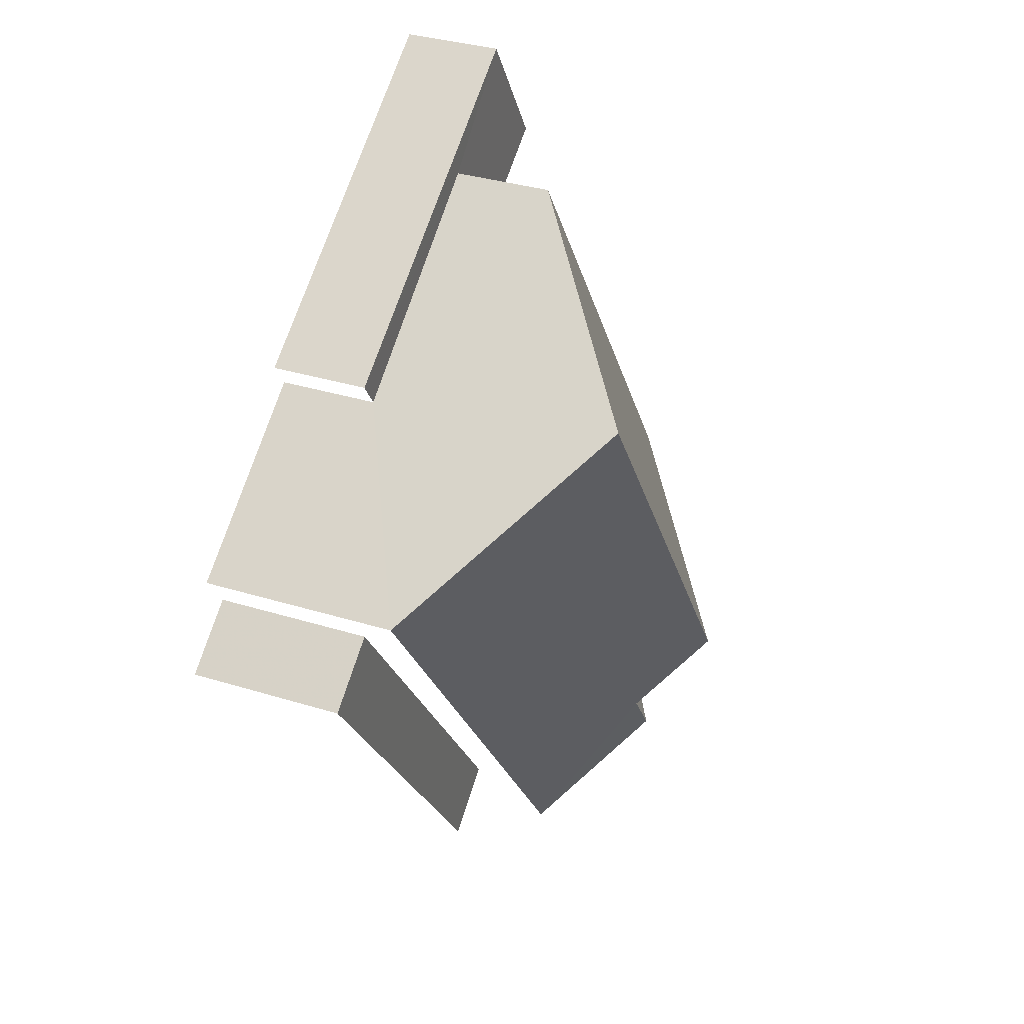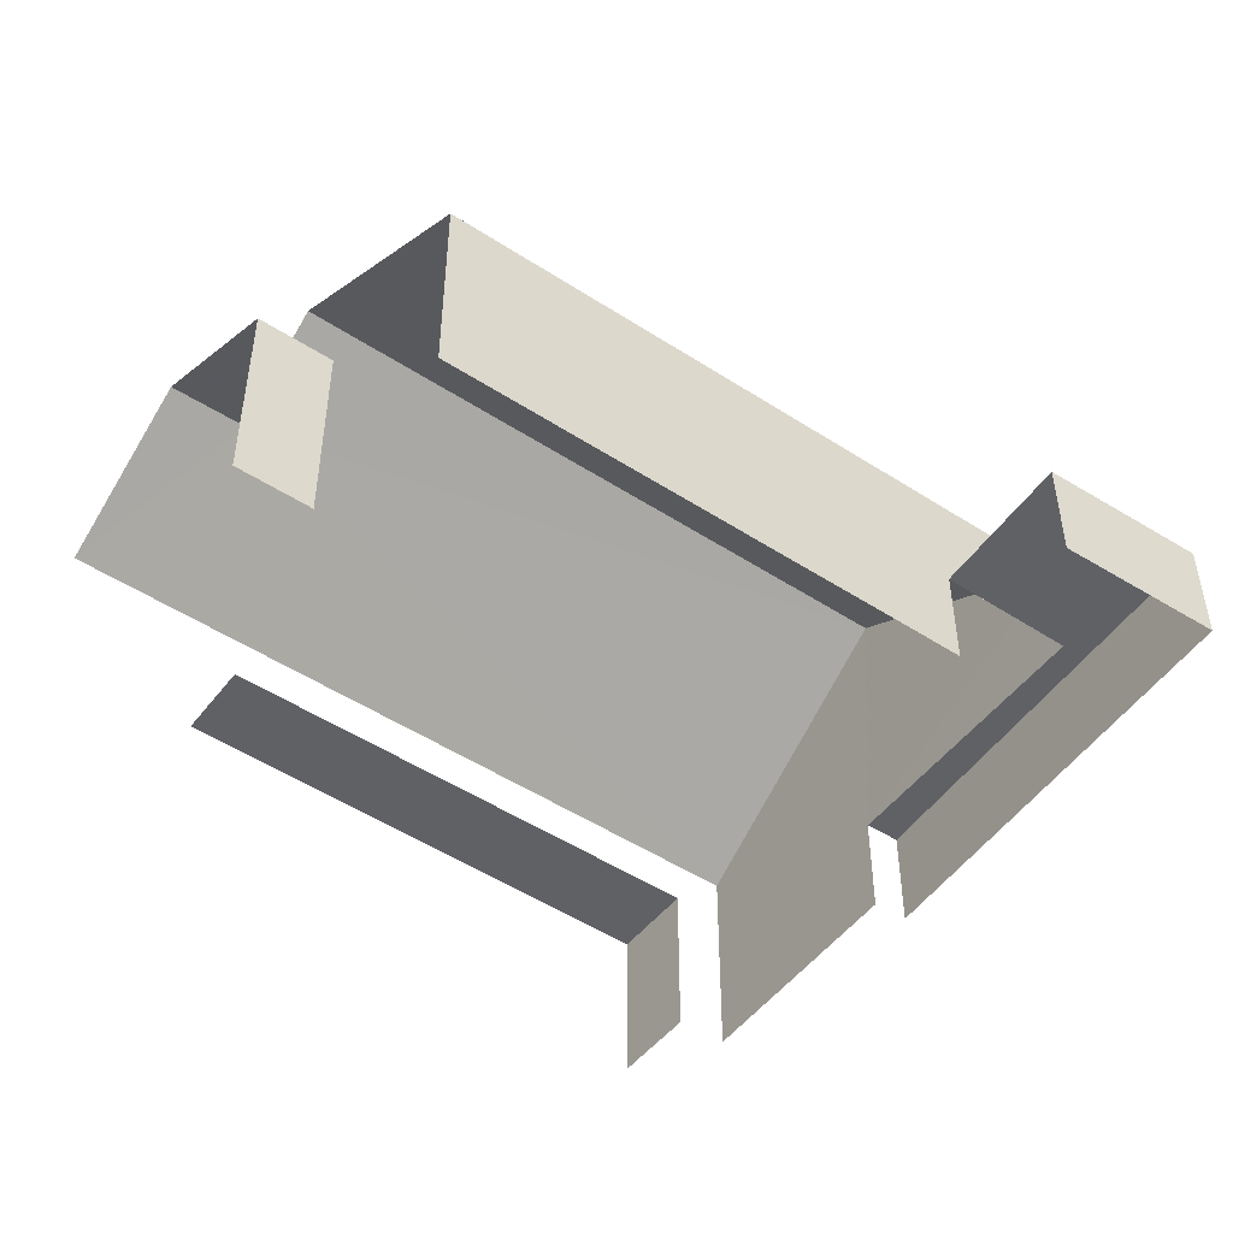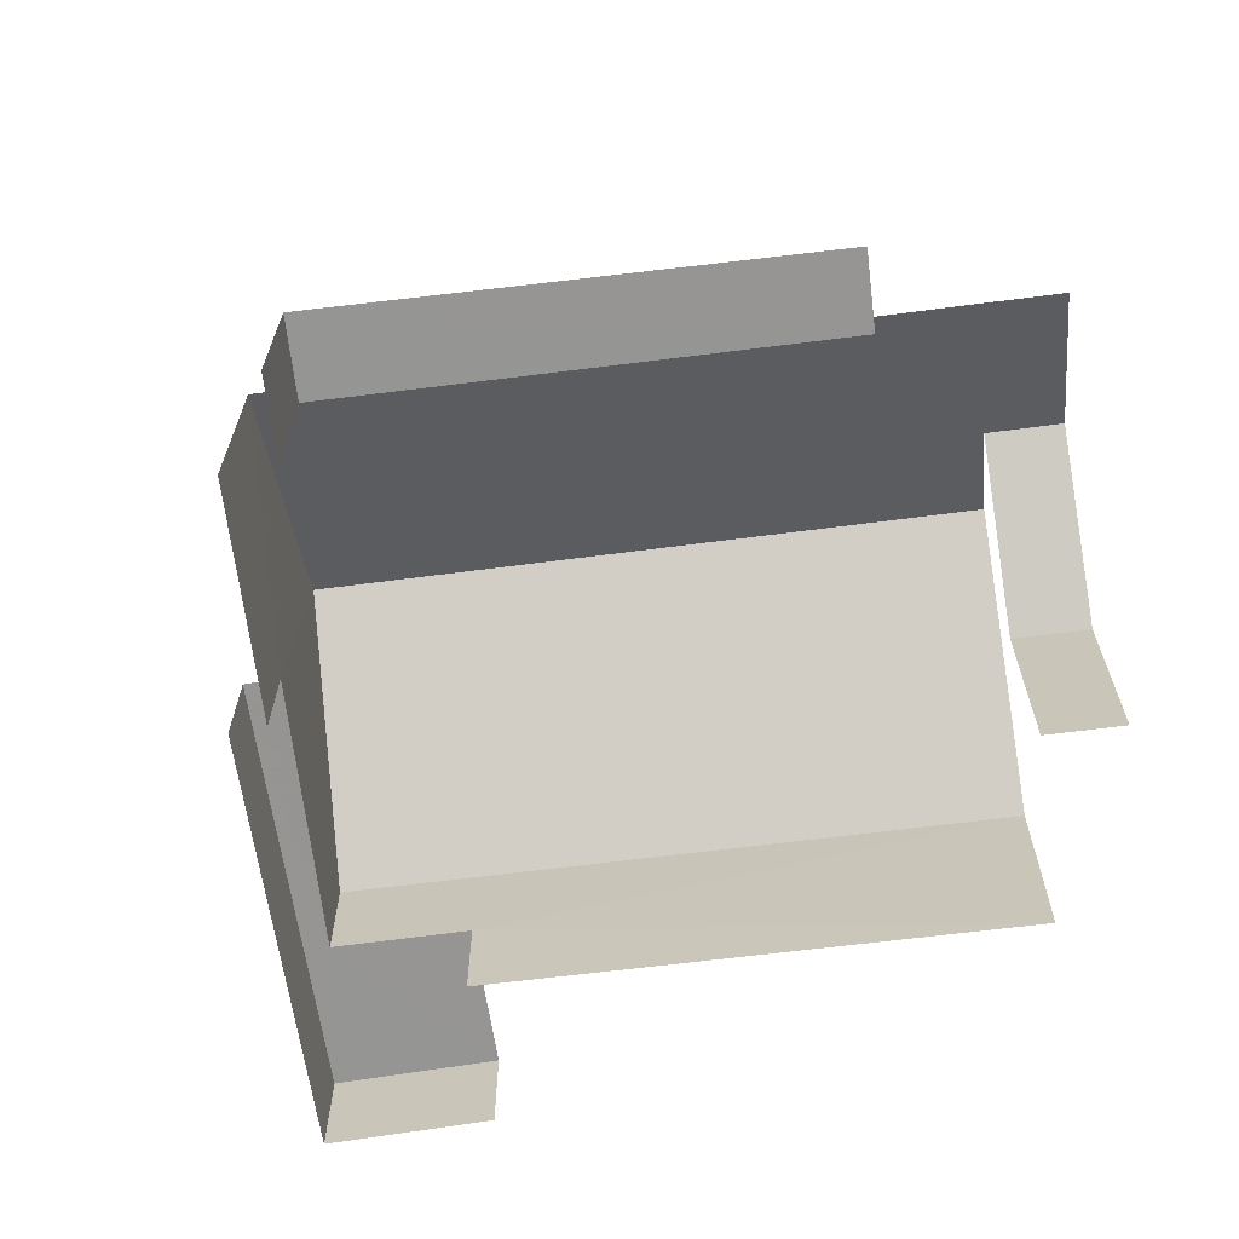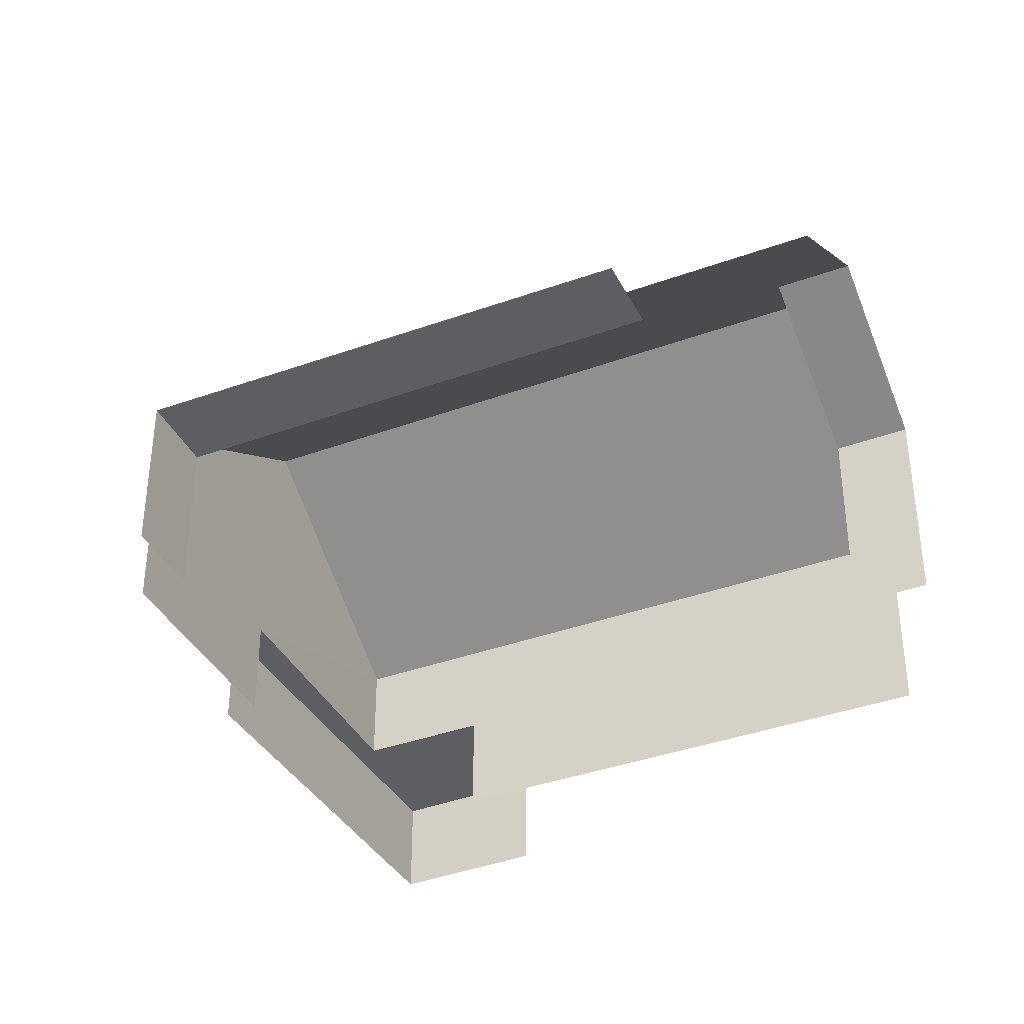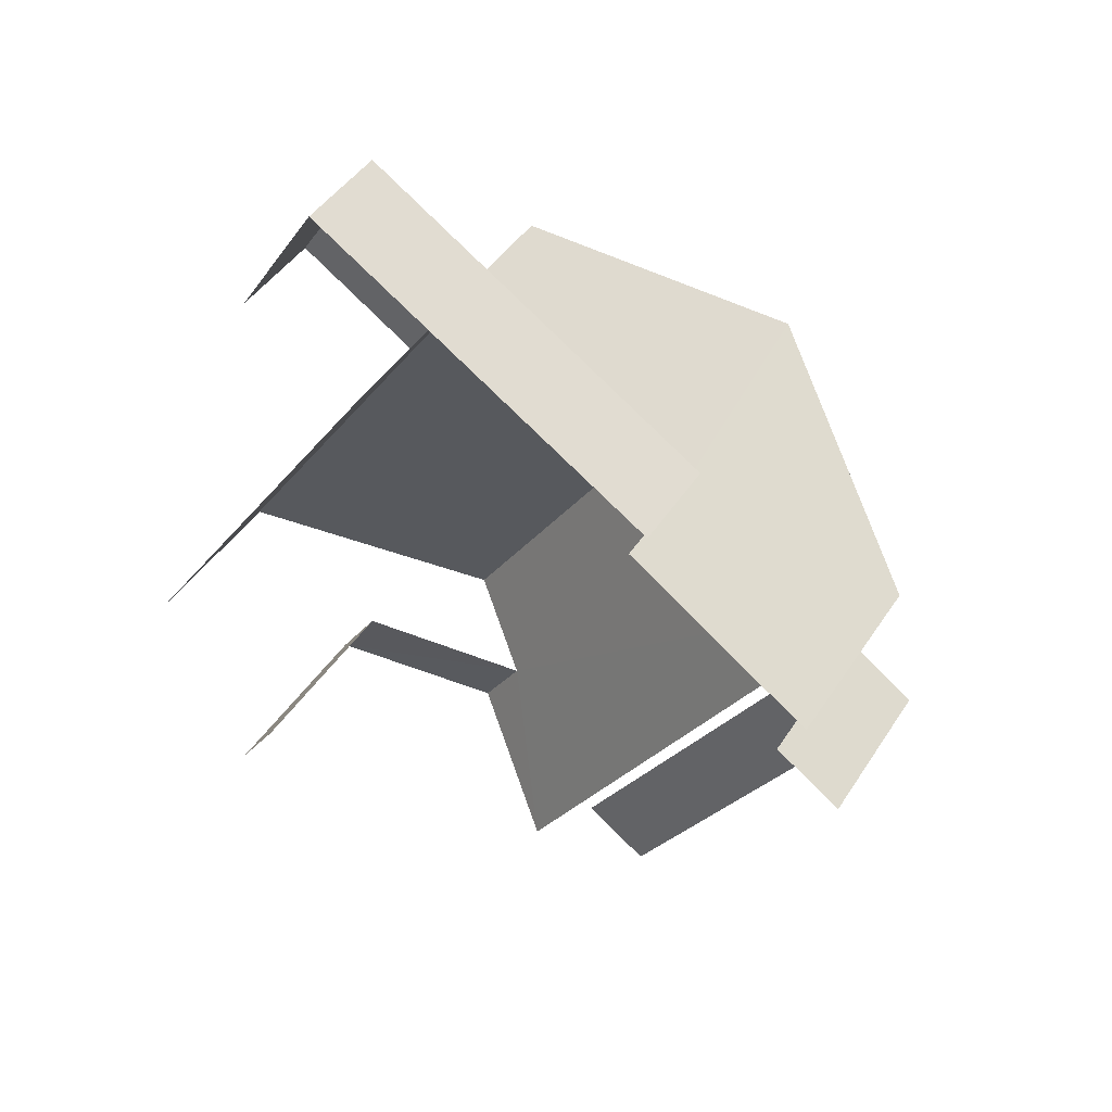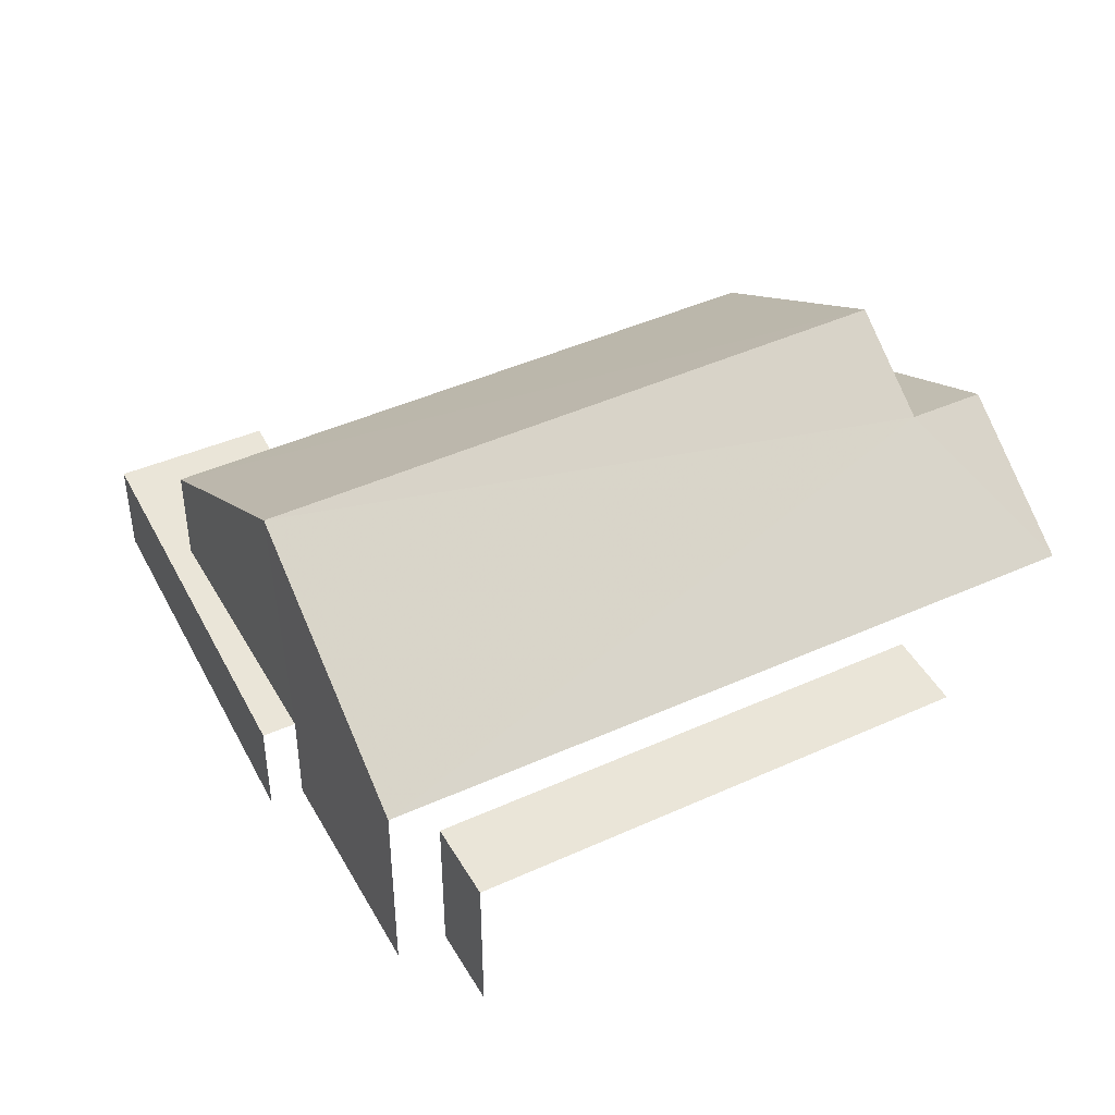
<metadata>
{"format":"obj","ext":"obj","renderer":"f3d","projection":"perspective","resolution":1024,"background":"white","views":[{"elev":35.4,"azim":-67.7,"up":"+Y"},{"elev":-49.7,"azim":88.9,"up":"+Z"},{"elev":-67.2,"azim":-48.2,"up":"+Z"},{"elev":-38.3,"azim":-30.7,"up":"+Z"},{"elev":43.4,"azim":-149.6,"up":"+Y"},{"elev":45.1,"azim":-83.0,"up":"+Z"}]}
</metadata>
<code>
v -2.239e+05 -1.284e+05 14.28
v -2.239e+05 -1.284e+05 14.28
v -2.239e+05 -1.284e+05 14.28
v -2.239e+05 -1.284e+05 14.28
v -2.239e+05 -1.284e+05 14.28
v -2.239e+05 -1.284e+05 14.28
v -2.239e+05 -1.284e+05 14.28
v -2.239e+05 -1.284e+05 14.28
v -2.239e+05 -1.284e+05 14.28
v -2.239e+05 -1.284e+05 14.28
v -2.239e+05 -1.284e+05 14.28
v -2.239e+05 -1.284e+05 14.28
v -2.239e+05 -1.284e+05 14.28
v -2.239e+05 -1.284e+05 14.28
v -2.239e+05 -1.284e+05 16.74
v -2.239e+05 -1.284e+05 16.74
v -2.239e+05 -1.284e+05 16.74
v -2.239e+05 -1.284e+05 16.74
v -2.239e+05 -1.284e+05 15.83
v -2.239e+05 -1.284e+05 15.83
v -2.239e+05 -1.284e+05 15.83
v -2.239e+05 -1.284e+05 15.83
v -2.239e+05 -1.284e+05 15.83
v -2.239e+05 -1.284e+05 15.83
v -2.239e+05 -1.284e+05 19.79
v -2.239e+05 -1.284e+05 17.4
v -2.239e+05 -1.284e+05 17.4
v -2.239e+05 -1.284e+05 19.79
v -2.239e+05 -1.284e+05 18.83
v -2.239e+05 -1.284e+05 17.4
v -2.239e+05 -1.284e+05 17.4
v -2.239e+05 -1.284e+05 18.83
v -2.239e+05 -1.284e+05 17.4
v -2.239e+05 -1.284e+05 17.4
f 1 2 3
f 4 1 5
f 6 7 8
f 1 3 6
f 9 10 5
f 9 5 11
f 12 13 14
f 14 6 8
f 11 5 13
f 1 6 5
f 13 6 14
f 5 6 13
f 16 8 7
f 17 16 7
f 13 23 11
f 13 24 23
f 19 10 20
f 19 5 10
f 31 3 33
f 31 33 32
f 3 2 33
f 6 17 7
f 6 15 17
f 6 3 15
f 3 31 15
f 14 18 12
f 15 31 30
f 18 15 30
f 12 18 30
f 1 4 34
f 29 34 25
f 25 34 26
f 34 4 26
f 15 16 17
f 15 18 16
f 19 20 21
f 20 22 21
f 21 23 24
f 21 22 23
f 25 26 27
f 28 25 27
f 25 28 29
f 28 30 29
f 29 31 32
f 29 30 31
f 29 32 33
f 34 29 33
f 18 8 16
f 18 14 8
f 4 19 26
f 26 19 27
f 4 5 19
f 27 19 21
f 23 9 11
f 23 22 9
f 20 10 9
f 22 20 9
f 13 12 24
f 27 21 24
f 27 24 28
f 24 12 30
f 24 30 28
f 34 33 2
f 1 34 2

</code>
